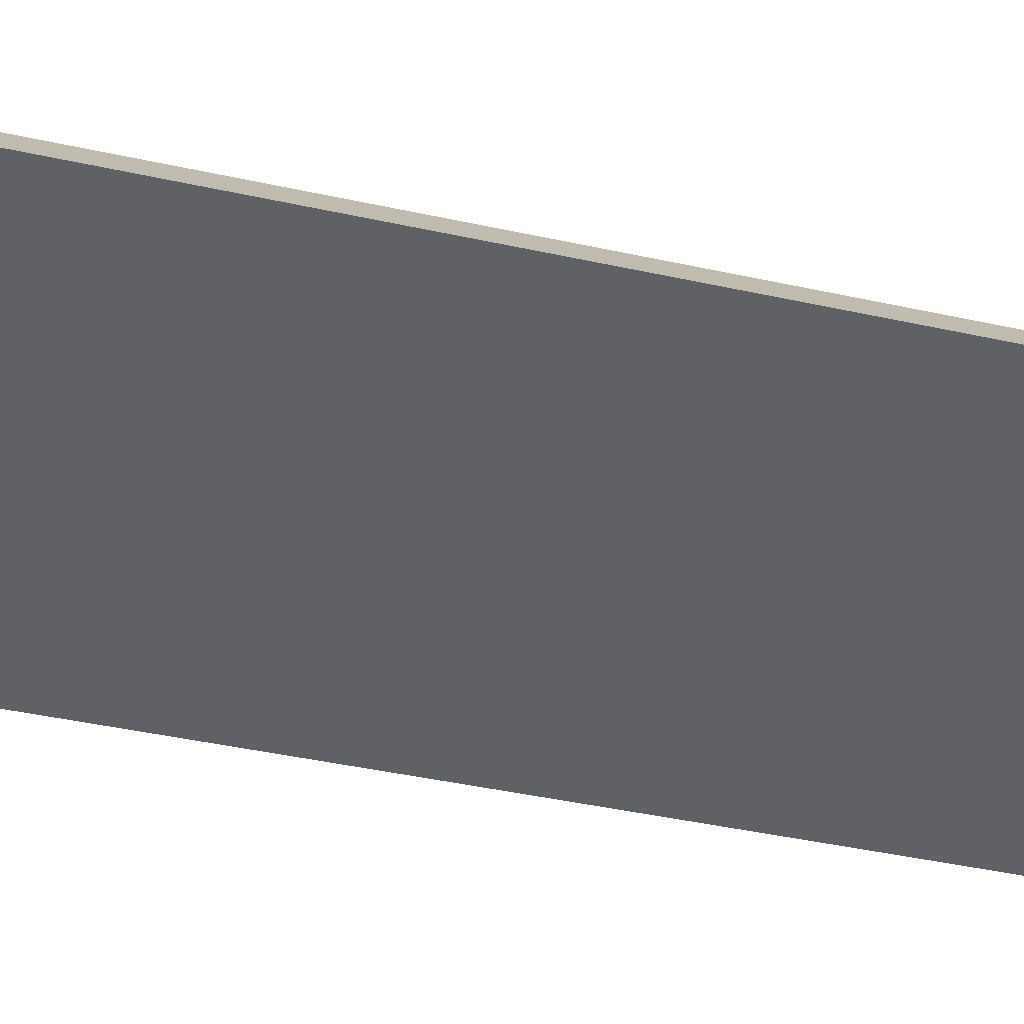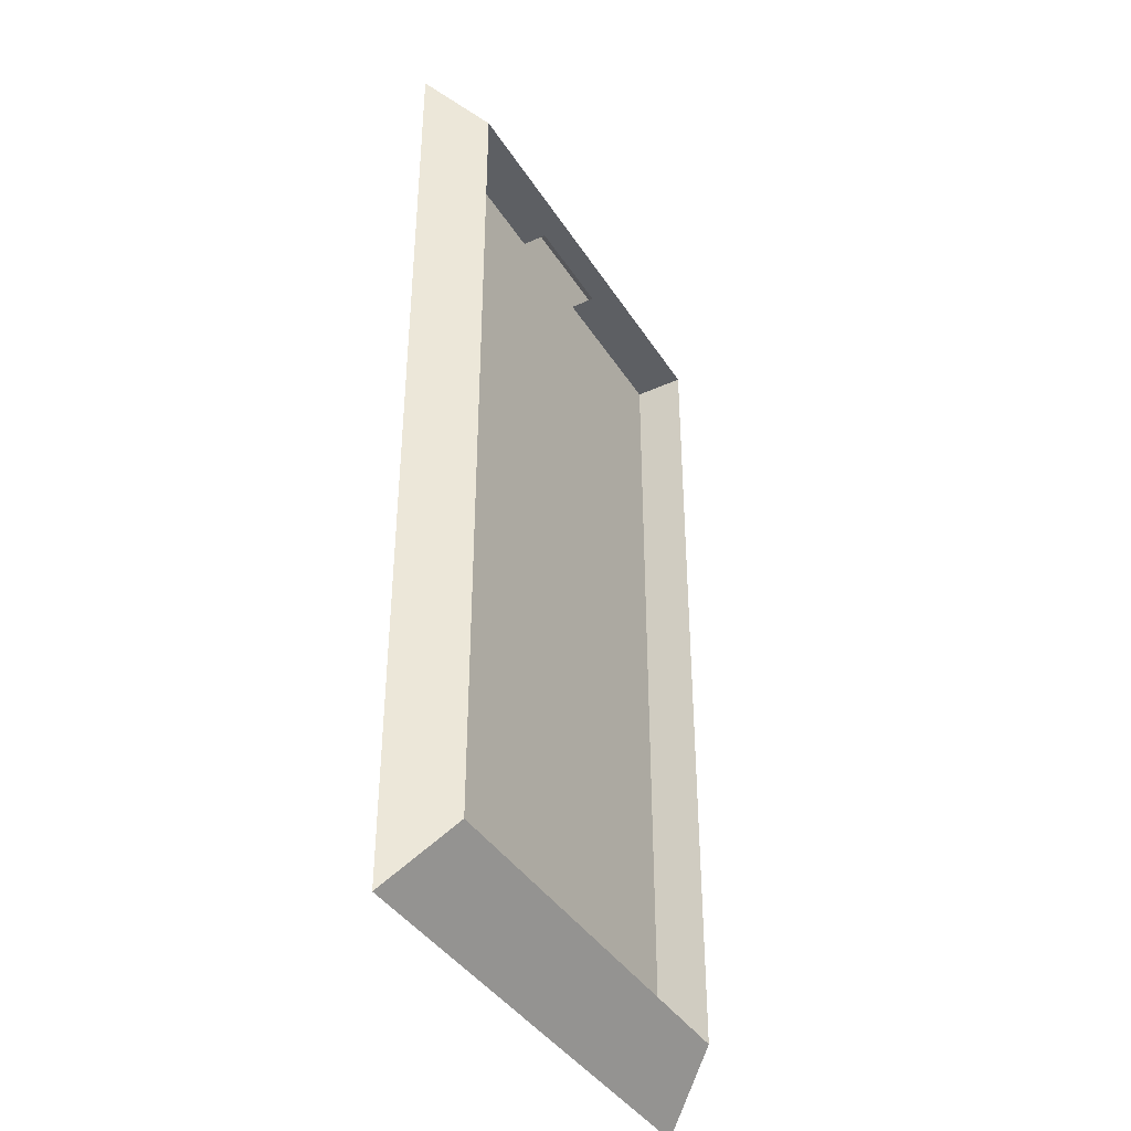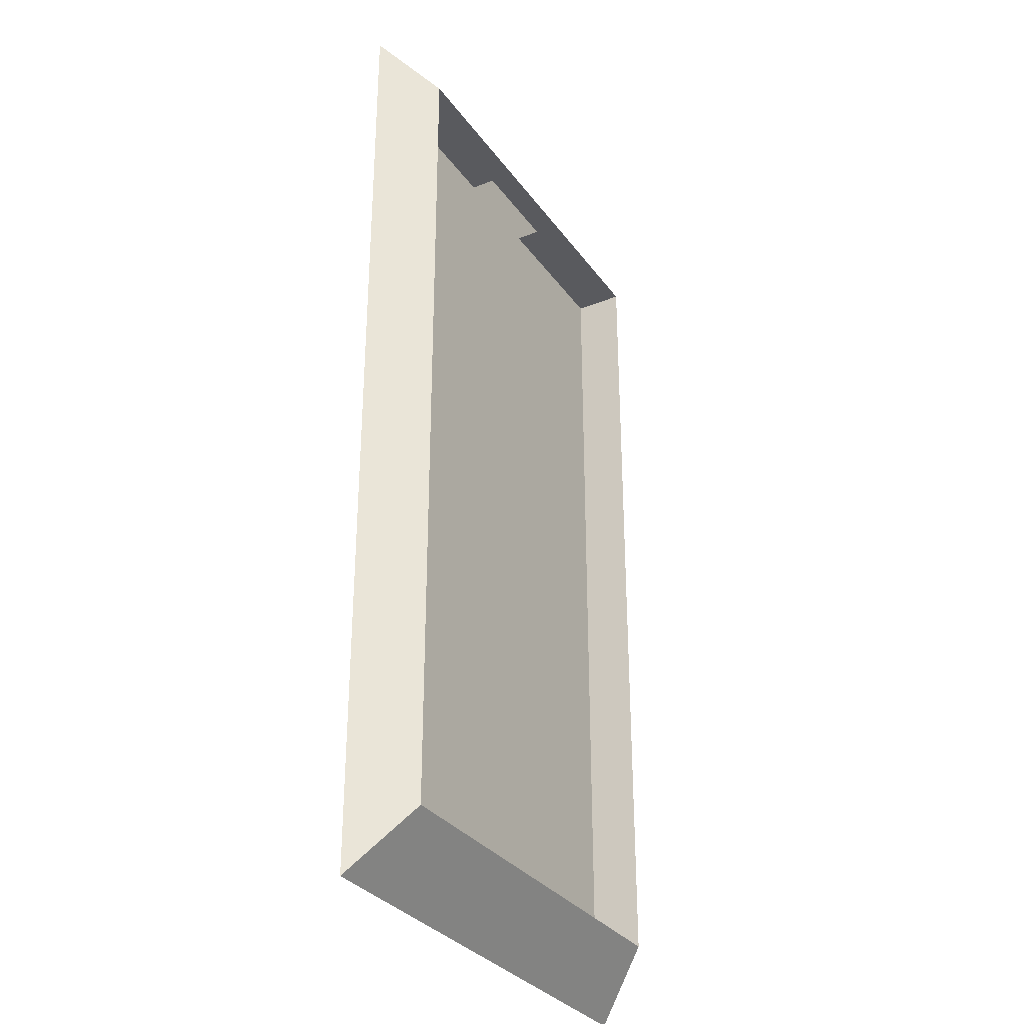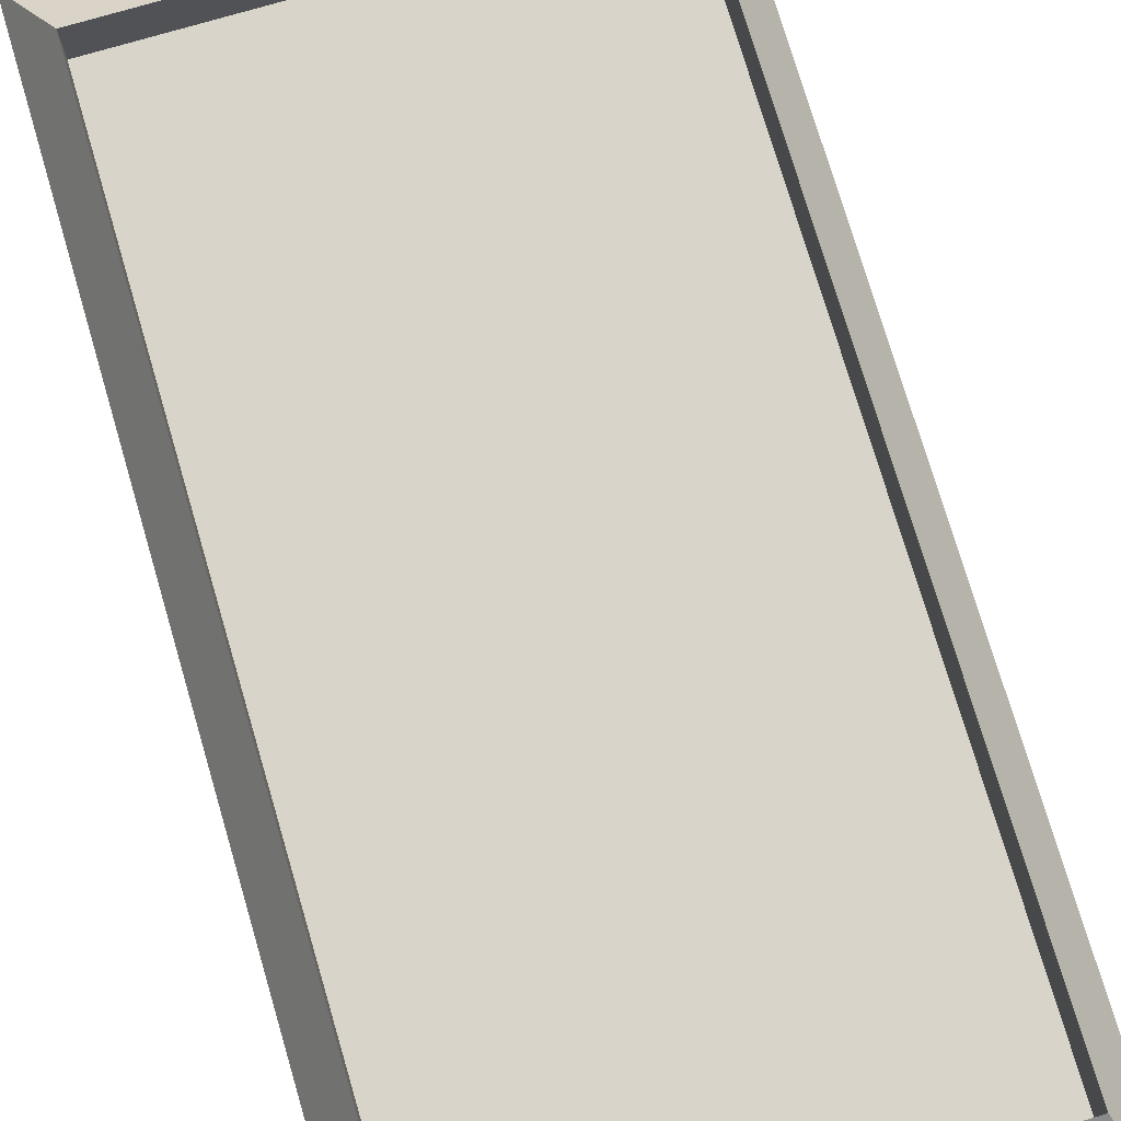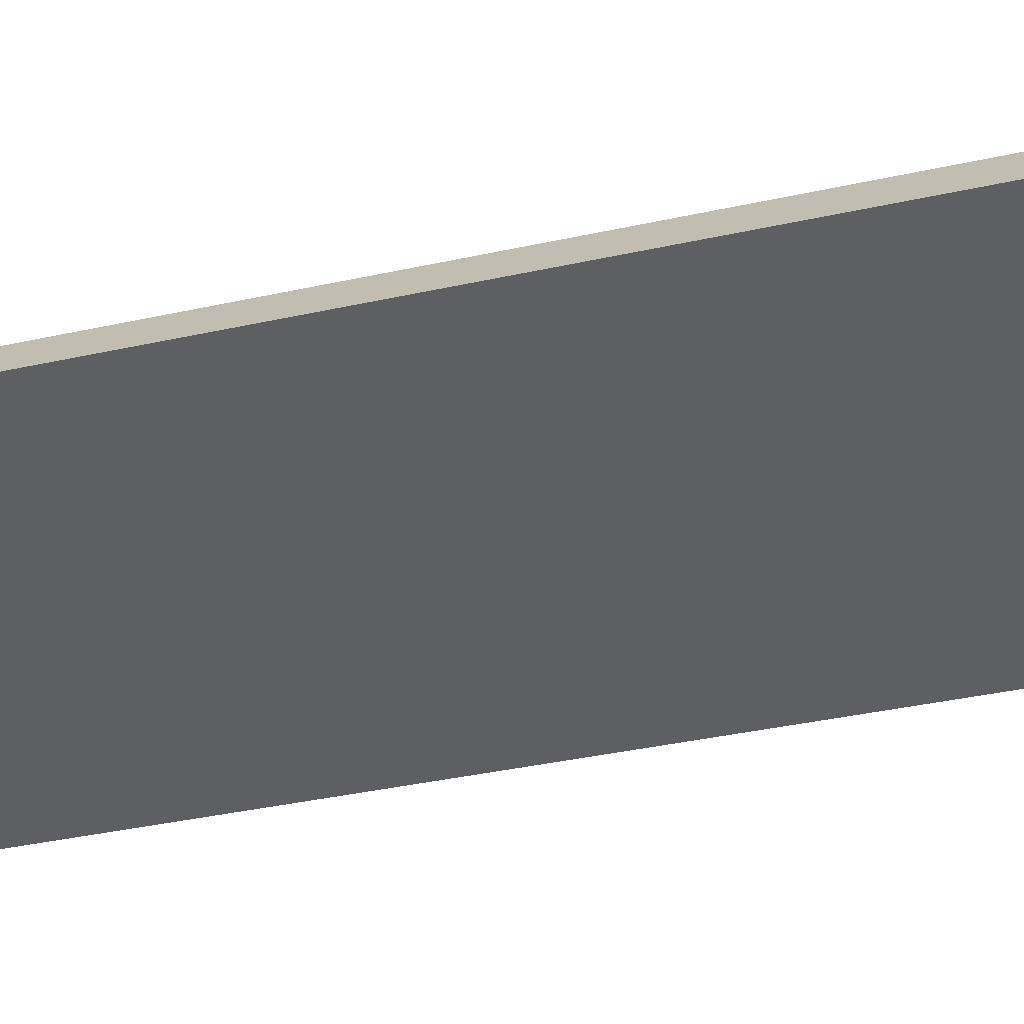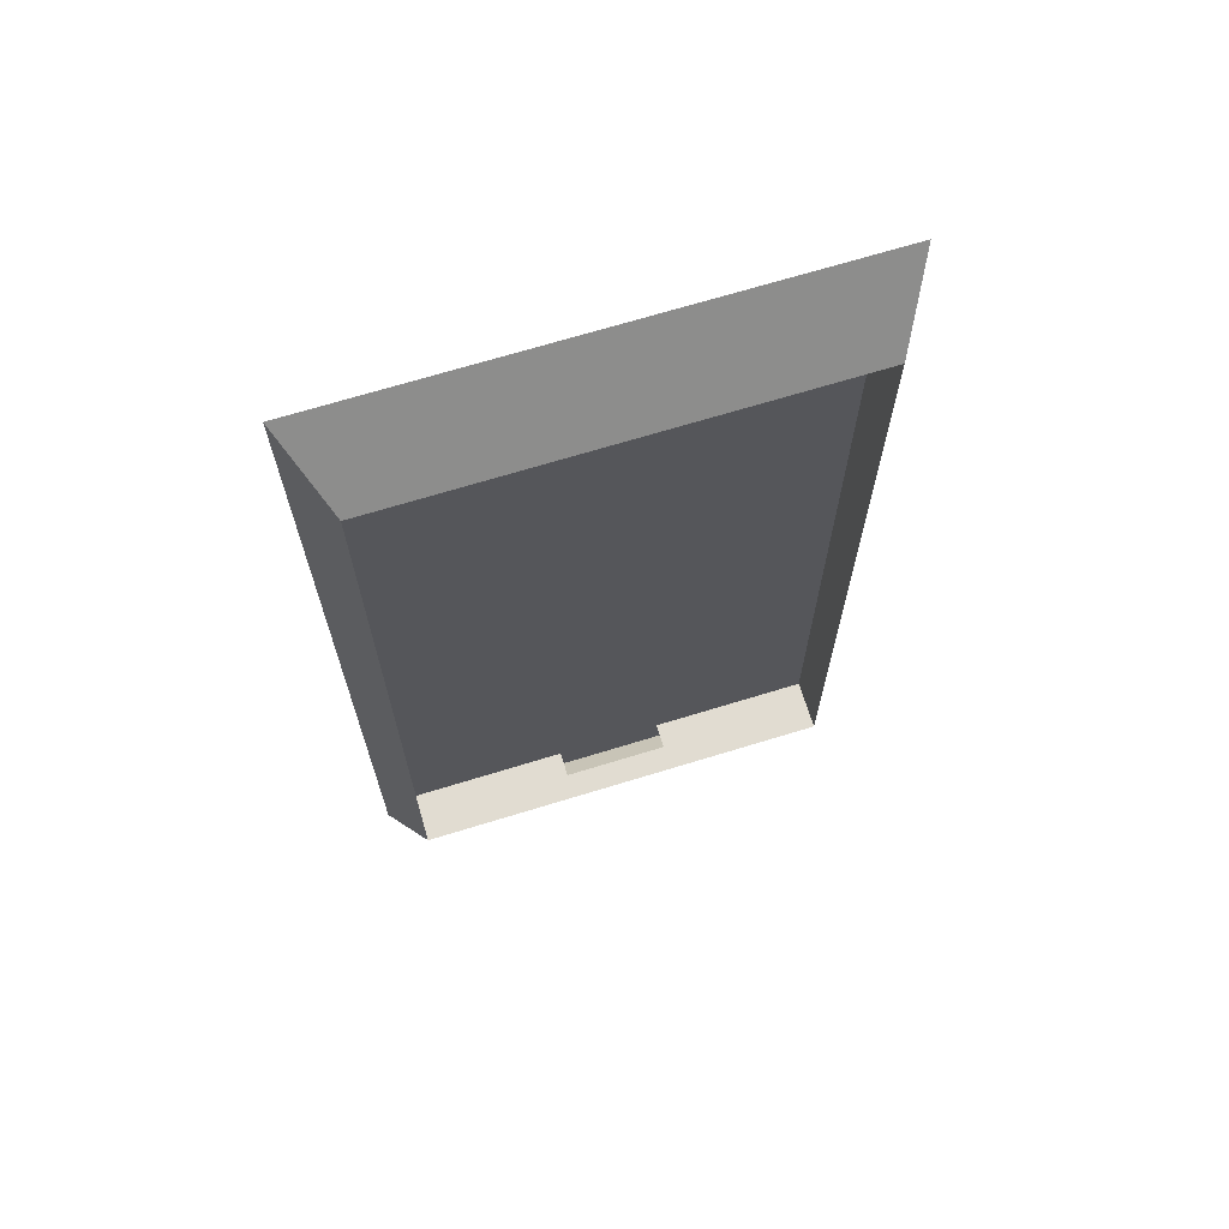
<metadata>
{"format":"obj","ext":"obj","renderer":"f3d","projection":"perspective","resolution":1024,"background":"white","views":[{"elev":-47.0,"azim":76.3,"up":"+Y"},{"elev":-39.8,"azim":119.3,"up":"+Z"},{"elev":-31.5,"azim":119.6,"up":"+Z"},{"elev":75.5,"azim":-16.4,"up":"+Y"},{"elev":-41.3,"azim":-75.3,"up":"+Y"},{"elev":69.0,"azim":162.9,"up":"+Z"}]}
</metadata>
<code>
o Cube.001
v 3.128 -0.3745 -6.199
v 3.128 -0.3745 6.199
v -3.128 -0.3745 6.199
v -3.128 -0.3745 -6.199
v 2.031 -0.1856 5.367
v 2.708 -0.1856 5.367
v 2.708 -0.2656 5.367
v 2.031 -0.2656 5.367
v 2.708 0.3745 -5.367
v 2.708 0.3745 5.367
v 2.031 0.3745 5.367
v 1.354 0.3745 5.367
v 0.6771 0.3745 5.367
v -1e-06 0.3745 5.367
v -0.6771 0.3745 5.367
v -1.354 0.3745 5.367
v -2.031 0.3745 5.367
v -2.708 0.3745 5.367
v -2.708 0.3745 -5.367
v -2.031 0.3745 -5.367
v -1.354 0.3745 -5.367
v -0.6771 0.3745 -5.367
v 1e-06 0.3745 -5.367
v 0.6771 0.3745 -5.367
v 1.354 0.3745 -5.367
v 2.031 0.3745 -5.367
v 2.708 -0.2656 -5.367
v 2.031 -0.2656 -5.367
v 1.354 -0.2656 -5.367
v 0.6771 -0.2656 -5.367
v 1e-06 -0.2656 -5.367
v -0.6771 -0.2656 -5.367
v -1.354 -0.2656 -5.367
v -2.031 -0.2656 -5.367
v -2.708 -0.2656 -5.367
v -2.708 -0.2656 5.367
v -2.031 -0.2656 5.367
v -1.354 -0.2656 5.367
v -0.6771 -0.2656 5.367
v -1e-06 -0.2656 5.367
v 0.6771 -0.2656 5.367
v 1.354 -0.2656 5.367
v 2.708 0.2945 -5.367
v 2.708 0.2145 -5.367
v 2.708 0.1345 -5.367
v 2.708 0.05447 -5.367
v 2.708 -0.02554 -5.367
v 2.708 -0.1056 -5.367
v 2.708 -0.1856 -5.367
v 2.708 -0.1056 5.367
v 2.708 -0.02555 5.367
v 2.708 0.05447 5.367
v 2.708 0.1345 5.367
v 2.708 0.2145 5.367
v 2.708 0.2945 5.367
v -2.708 0.2945 5.367
v -2.708 0.2145 5.367
v -2.708 0.1345 5.367
v -2.708 0.05447 5.367
v -2.708 -0.02555 5.367
v -2.708 -0.1056 5.367
v -2.708 -0.1856 5.367
v -2.708 -0.1856 -5.367
v -2.708 -0.1056 -5.367
v -2.708 -0.02554 -5.367
v -2.708 0.05447 -5.367
v -2.708 0.1345 -5.367
v -2.708 0.2145 -5.367
v -2.708 0.2945 -5.367
v -2.031 -0.1856 -5.367
v 2.031 0.2945 -5.367
v 1.354 0.2945 -5.367
v 1.354 0.2145 -5.367
v 2.031 0.2145 -5.367
v -0.6771 0.1345 5.367
v -1e-06 0.1345 5.367
v -1e-06 0.05447 5.367
v -0.6771 0.05447 5.367
v 2.031 0.1345 5.367
v 2.031 0.05447 5.367
v 0.6771 0.1345 5.367
v 1.354 0.1345 5.367
v 1.354 0.05447 5.367
v 0.6771 0.05447 5.367
v 0.6771 0.2945 5.367
v 1.354 0.2945 5.367
v 1.354 0.2145 5.367
v 0.6771 0.2145 5.367
v 2.031 0.2945 5.367
v 2.031 0.2145 5.367
v -2.031 0.1345 5.367
v -1.354 0.1345 5.367
v -1.354 0.05447 5.367
v -2.031 0.05447 5.367
v -2.031 0.2945 5.367
v -1.354 0.2945 5.367
v -1.354 0.2145 5.367
v -2.031 0.2145 5.367
v -0.6771 0.2945 5.367
v -1e-06 0.2945 5.367
v -1e-06 0.2145 5.367
v -0.6771 0.2145 5.367
v -2.031 -0.1856 5.367
v -1.354 -0.1856 5.367
v -2.031 -0.02555 5.367
v -1.354 -0.02555 5.367
v -1.354 -0.1056 5.367
v -2.031 -0.1056 5.367
v 2.031 0.1345 -5.367
v 1.354 0.1345 -5.367
v 1.354 0.05447 -5.367
v 2.031 0.05447 -5.367
v 0.6771 -0.1856 5.367
v 1.354 -0.1856 5.367
v 0.6771 -0.02555 5.367
v 1.354 -0.02555 5.367
v 1.354 -0.1056 5.367
v 0.6771 -0.1056 5.367
v 2.031 -0.02555 5.367
v 2.031 -0.1056 5.367
v 2.031 -0.02554 -5.367
v 1.354 -0.02554 -5.367
v 1.354 -0.1056 -5.367
v 2.031 -0.1056 -5.367
v 2.031 -0.1856 -5.367
v 1.354 -0.1856 -5.367
v -2.031 0.1345 -5.367
v -2.031 0.05447 -5.367
v -0.6771 -0.02555 5.367
v -0.6771 -0.1056 5.367
v 0.6771 0.1345 -5.367
v 1e-06 0.1345 -5.367
v 1e-06 0.05447 -5.367
v 0.6771 0.05447 -5.367
v -0.6771 -0.1856 5.367
v 0.6771 0.2945 -5.367
v 1e-06 0.2945 -5.367
v 1e-06 0.2145 -5.367
v 0.6771 0.2145 -5.367
v -0.6771 0.1345 -5.367
v -1.354 0.1345 -5.367
v -1.354 0.05447 -5.367
v -0.6771 0.05447 -5.367
v -0.6771 0.2945 -5.367
v -1.354 0.2945 -5.367
v -1.354 0.2145 -5.367
v -0.6771 0.2145 -5.367
v -2.031 0.2945 -5.367
v -2.031 0.2145 -5.367
v -0.6771 -0.1856 -5.367
v -1.354 -0.1856 -5.367
v -0.6771 -0.02554 -5.367
v -1.354 -0.02554 -5.367
v -1.354 -0.1056 -5.367
v -0.6771 -0.1056 -5.367
v -2.031 -0.02554 -5.367
v -2.031 -0.1056 -5.367
v 0.6771 -0.1856 -5.367
v 0.6771 -0.1056 -5.367
v 0.6771 -0.02554 -5.367
f 41 31 40
f 7 27 28
f 29 8 28
f 7 28 8
f 30 31 41
f 40 31 32
f 38 33 34
f 35 36 37
f 37 38 34
f 32 33 39
f 29 42 8
f 32 39 40
f 30 42 29
f 39 33 38
f 34 35 37
f 41 42 30
f 1 2 3
f 6 7 8
f 9 10 2
f 14 15 3
f 18 19 4
f 4 23 1
f 45 52 53
f 58 66 67
f 63 35 34
f 72 73 74
f 76 77 78
f 53 52 80
f 82 83 84
f 86 87 88
f 55 54 90
f 92 93 94
f 96 97 98
f 100 101 102
f 104 38 37
f 106 107 108
f 110 111 112
f 114 42 41
f 116 117 118
f 51 50 120
f 119 120 117
f 80 119 116
f 52 51 119
f 122 123 124
f 83 116 115
f 126 29 28
f 67 66 128
f 117 114 113
f 129 130 107
f 78 129 106
f 132 133 134
f 105 108 61
f 94 105 60
f 93 106 105
f 103 37 36
f 108 103 62
f 107 104 103
f 99 102 97
f 15 99 96
f 14 100 99
f 95 98 57
f 17 95 56
f 16 96 95
f 91 94 59
f 98 91 58
f 97 92 91
f 89 90 87
f 11 89 86
f 10 55 89
f 85 88 101
f 13 85 100
f 12 86 85
f 81 84 77
f 88 81 76
f 87 82 81
f 79 80 83
f 90 79 82
f 54 53 79
f 75 78 93
f 102 75 92
f 101 76 75
f 135 39 38
f 130 135 104
f 5 8 42
f 120 5 114
f 50 6 5
f 137 138 139
f 141 142 143
f 145 146 147
f 69 68 149
f 151 33 32
f 153 154 155
f 65 64 157
f 156 157 154
f 128 156 153
f 66 65 156
f 142 153 152
f 154 151 150
f 148 149 146
f 20 148 145
f 19 69 148
f 144 147 138
f 22 144 137
f 21 145 144
f 140 143 133
f 147 140 132
f 146 141 140
f 136 139 73
f 24 136 72
f 23 137 136
f 158 30 29
f 159 158 126
f 131 134 111
f 139 131 110
f 138 132 131
f 127 128 142
f 149 127 141
f 68 67 127
f 125 28 27
f 124 125 49
f 123 126 125
f 121 124 48
f 112 121 47
f 111 122 121
f 160 159 123
f 134 160 122
f 109 112 46
f 74 109 45
f 73 110 109
f 71 74 44
f 26 71 43
f 25 72 71
f 70 34 33
f 157 70 151
f 64 63 70
f 4 1 3
f 5 6 8
f 1 9 2
f 3 2 14
f 11 12 2
f 2 10 11
f 17 18 3
f 15 16 3
f 13 14 2
f 2 12 13
f 16 17 3
f 3 18 4
f 26 9 1
f 1 23 24
f 19 20 4
f 21 22 4
f 24 25 1
f 22 23 4
f 4 20 21
f 25 26 1
f 55 10 9
f 9 43 55
f 44 45 53
f 46 47 51
f 48 49 6
f 27 7 6
f 6 50 48
f 51 52 46
f 53 54 44
f 55 43 44
f 45 46 52
f 49 27 6
f 50 51 47
f 54 55 44
f 47 48 50
f 69 19 18
f 18 56 69
f 57 58 67
f 59 60 65
f 61 62 63
f 36 35 63
f 63 64 61
f 65 66 59
f 67 68 57
f 69 56 57
f 58 59 66
f 62 36 63
f 64 65 60
f 68 69 57
f 60 61 64
f 70 63 34
f 71 72 74
f 75 76 78
f 79 53 80
f 81 82 84
f 85 86 88
f 89 55 90
f 91 92 94
f 95 96 98
f 99 100 102
f 103 104 37
f 105 106 108
f 109 110 112
f 113 114 41
f 115 116 118
f 119 51 120
f 116 119 117
f 83 80 116
f 80 52 119
f 121 122 124
f 84 83 115
f 125 126 28
f 127 67 128
f 118 117 113
f 106 129 107
f 93 78 106
f 131 132 134
f 60 105 61
f 59 94 60
f 94 93 105
f 62 103 36
f 61 108 62
f 108 107 103
f 96 99 97
f 16 15 96
f 15 14 99
f 56 95 57
f 18 17 56
f 17 16 95
f 58 91 59
f 57 98 58
f 98 97 91
f 86 89 87
f 12 11 86
f 11 10 89
f 100 85 101
f 14 13 100
f 13 12 85
f 76 81 77
f 101 88 76
f 88 87 81
f 82 79 83
f 87 90 82
f 90 54 79
f 92 75 93
f 97 102 92
f 102 101 75
f 104 135 38
f 107 130 104
f 114 5 42
f 117 120 114
f 120 50 5
f 136 137 139
f 140 141 143
f 144 145 147
f 148 69 149
f 150 151 32
f 152 153 155
f 156 65 157
f 153 156 154
f 142 128 153
f 128 66 156
f 143 142 152
f 155 154 150
f 145 148 146
f 21 20 145
f 20 19 148
f 137 144 138
f 23 22 137
f 22 21 144
f 132 140 133
f 138 147 132
f 147 146 140
f 72 136 73
f 25 24 72
f 24 23 136
f 126 158 29
f 123 159 126
f 110 131 111
f 73 139 110
f 139 138 131
f 141 127 142
f 146 149 141
f 149 68 127
f 49 125 27
f 48 124 49
f 124 123 125
f 47 121 48
f 46 112 47
f 112 111 121
f 122 160 123
f 111 134 122
f 45 109 46
f 44 74 45
f 74 73 109
f 43 71 44
f 9 26 43
f 26 25 71
f 151 70 33
f 154 157 151
f 157 64 70

</code>
